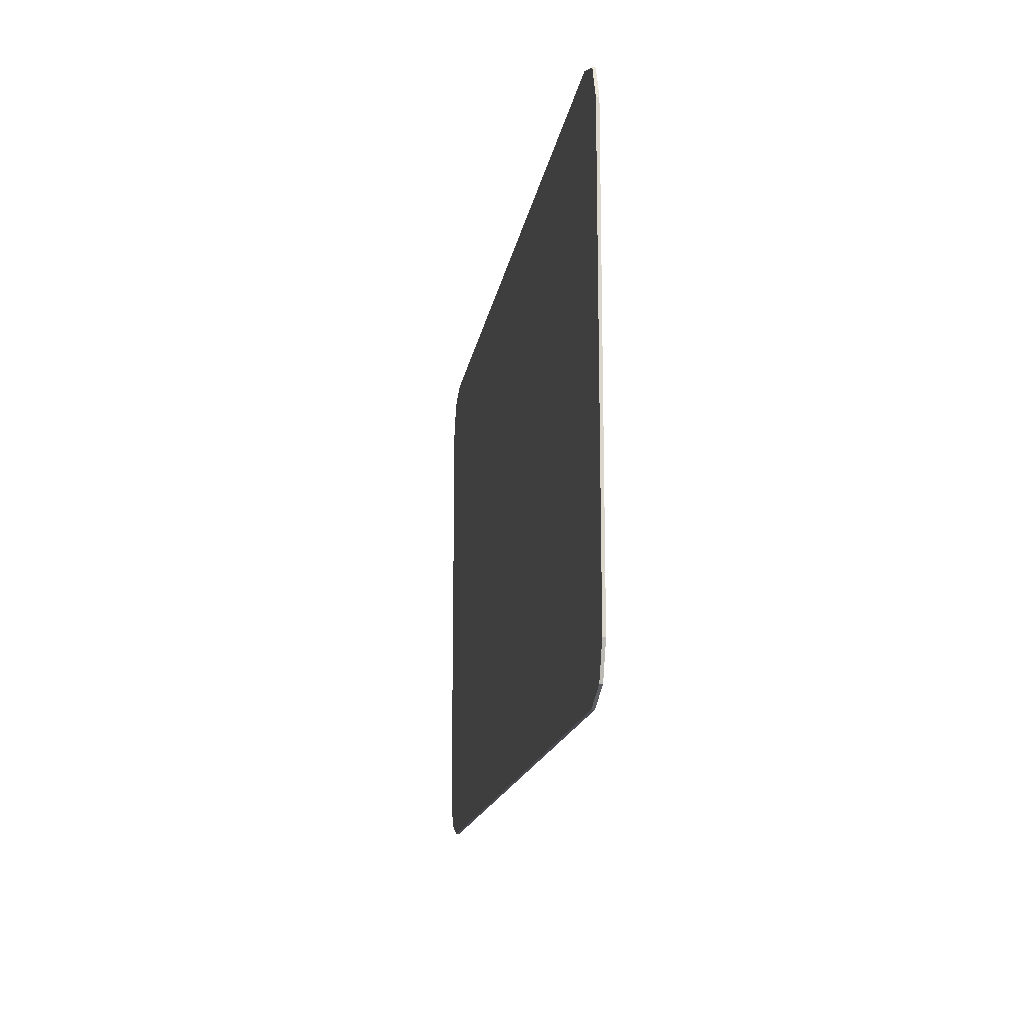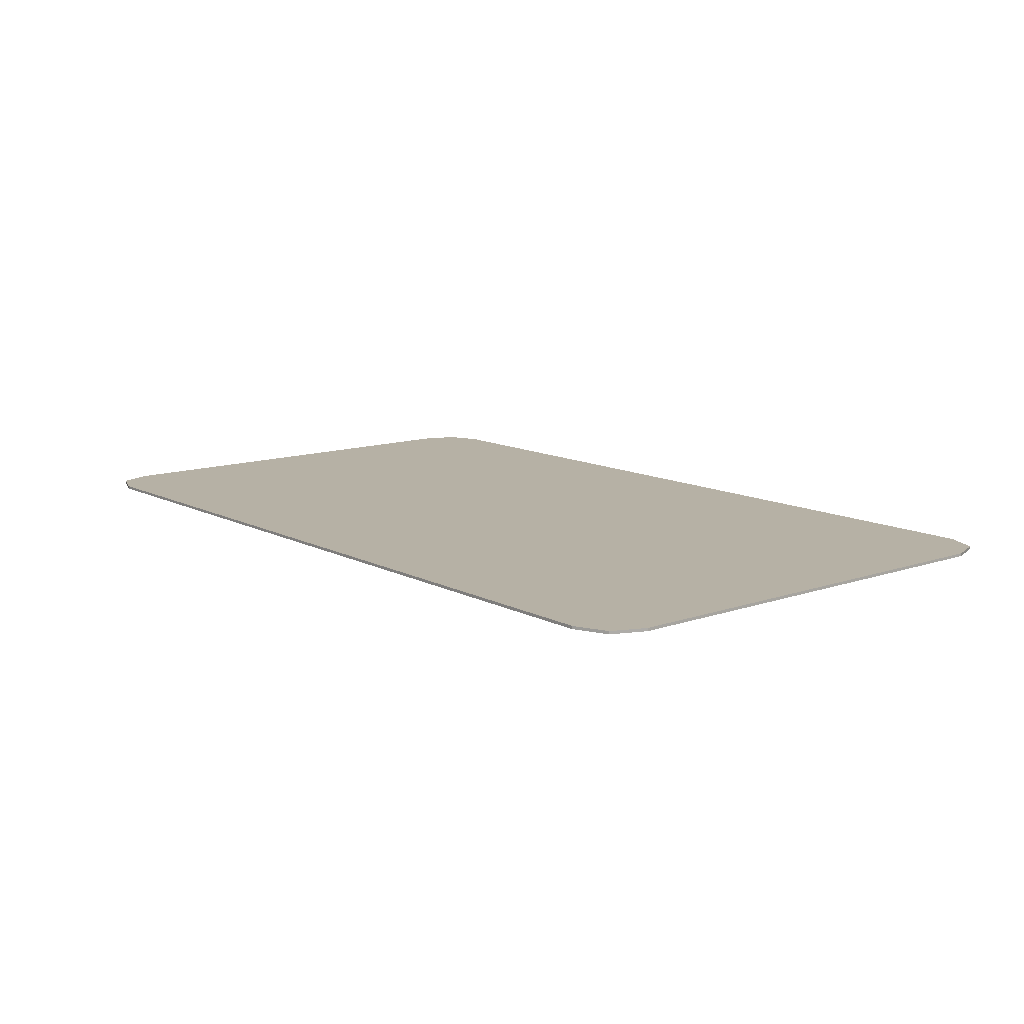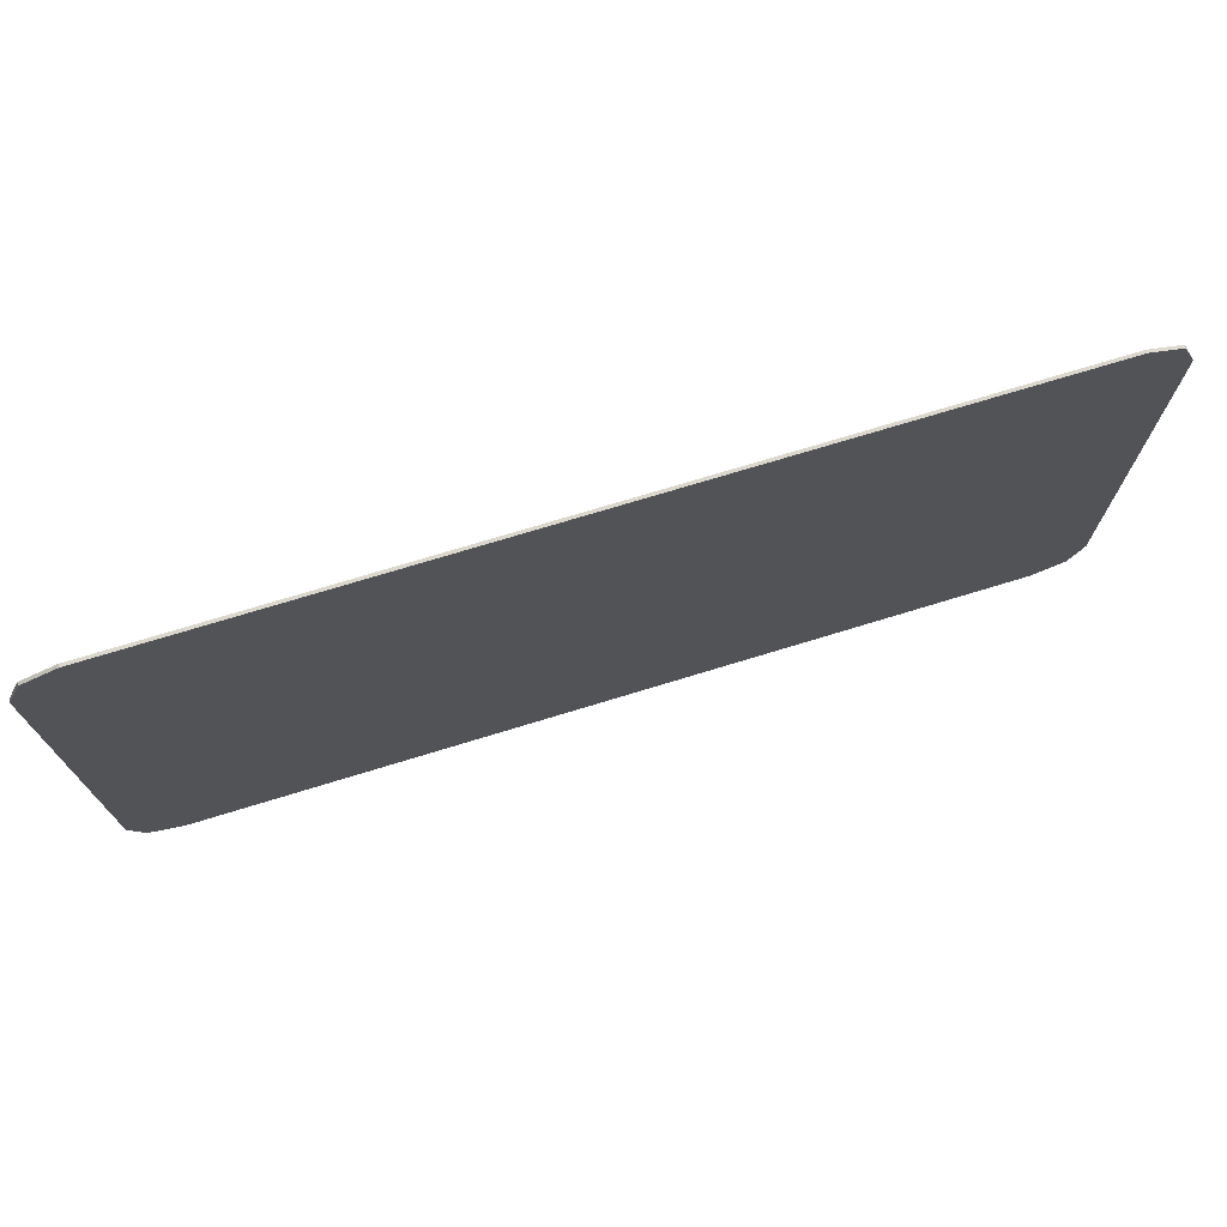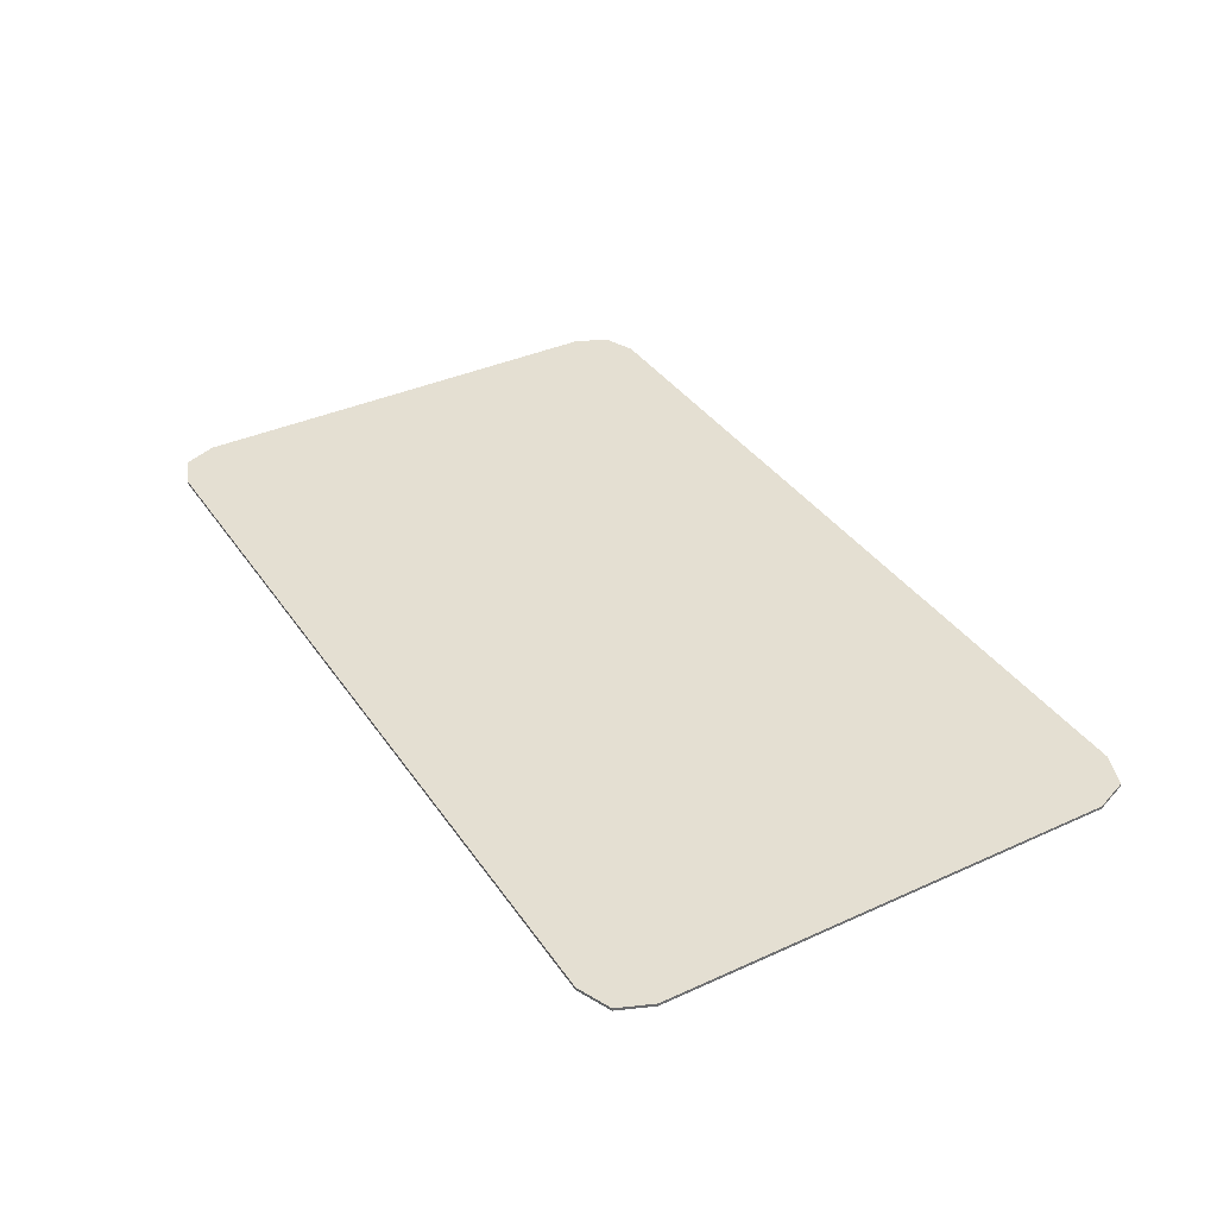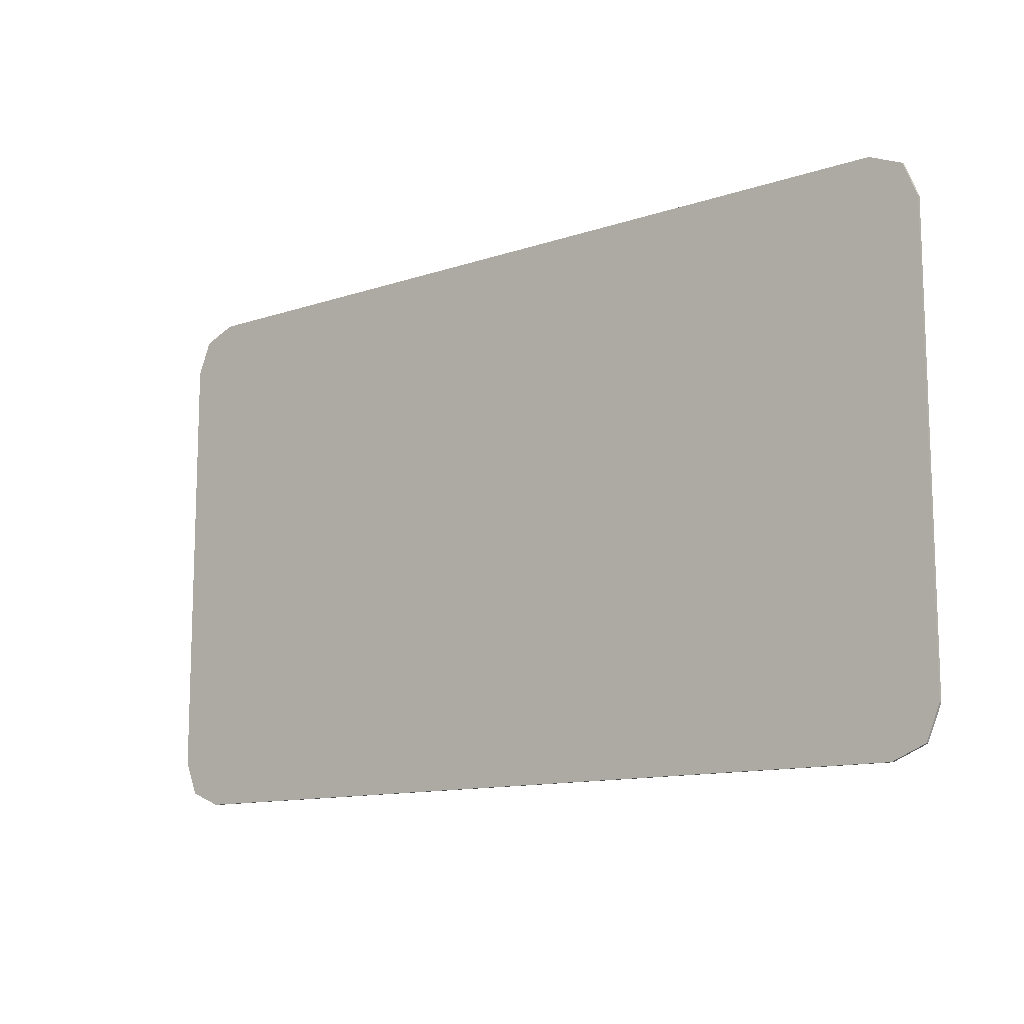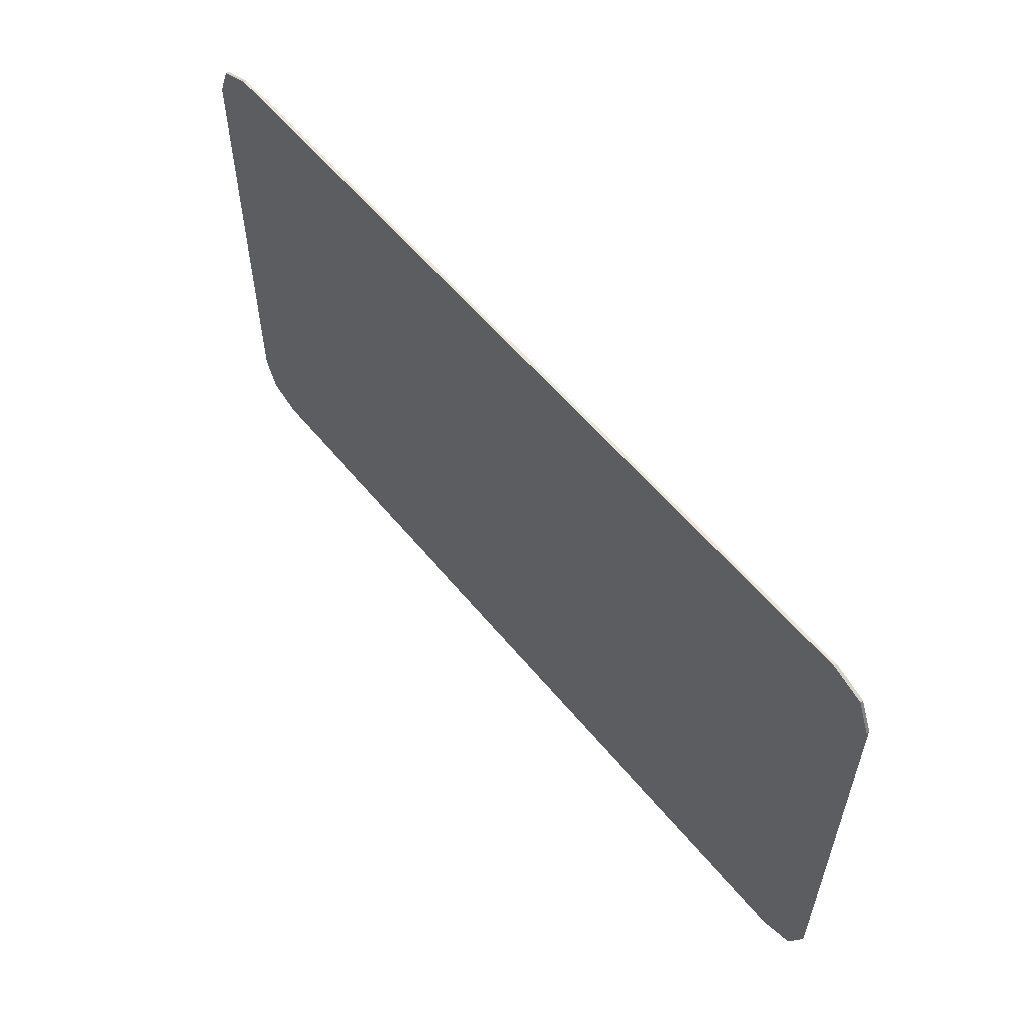
<metadata>
{"format":"obj","ext":"obj","renderer":"f3d","projection":"perspective","resolution":1024,"background":"white","views":[{"elev":-15.5,"azim":81.3,"up":"+Z"},{"elev":12.0,"azim":50.5,"up":"+Y"},{"elev":73.2,"azim":163.0,"up":"+Z"},{"elev":37.2,"azim":-120.3,"up":"+Y"},{"elev":-12.0,"azim":-141.2,"up":"+Z"},{"elev":57.0,"azim":-128.8,"up":"+Z"}]}
</metadata>
<code>
v -1.75 0 1.15
v -1.891 0 1.091
v -1.95 0 0.95
v 1.75 0 -1.15
v 1.891 0 -1.091
v 1.95 0 -0.95
v -1.95 0 -0.95
v -1.891 0 -1.091
v -1.75 0 -1.15
v 1.95 0 0.95
v 1.891 0 1.091
v 1.75 0 1.15
v 1.95 0 -0.95
v 1.75 0 -1.15
v -1.75 0 -1.15
v -1.95 0 -0.95
v 1.95 0 0.95
v 1.95 0 -0.95
v -1.95 0 -0.95
v -1.95 0 0.95
v 1.75 0 1.15
v 1.95 0 0.95
v -1.95 0 0.95
v -1.75 0 1.15
v -1.75 -0.0125 -1.15
v -1.75 0 -1.15
v 1.75 0 -1.15
v 1.75 -0.0125 -1.15
v 1.75 0 1.15
v -1.75 0 1.15
v -1.75 -0.0125 1.15
v 1.75 -0.0125 1.15
v 1.95 -0.0125 -0.95
v 1.95 0 -0.95
v 1.95 0 0.95
v 1.95 -0.0125 0.95
v -1.95 0 0.95
v -1.95 0 -0.95
v -1.95 -0.0125 -0.95
v -1.95 -0.0125 0.95
v -1.891 0 1.091
v -1.75 0 1.15
v -1.75 -0.0125 1.15
v -1.891 -0.0125 1.091
v -1.95 0 0.95
v -1.891 0 1.091
v -1.891 -0.0125 1.091
v -1.95 -0.0125 0.95
v 1.891 0 -1.091
v 1.75 0 -1.15
v 1.75 -0.0125 -1.15
v 1.891 -0.0125 -1.091
v 1.95 0 -0.95
v 1.891 0 -1.091
v 1.891 -0.0125 -1.091
v 1.95 -0.0125 -0.95
v -1.891 0 -1.091
v -1.95 0 -0.95
v -1.95 -0.0125 -0.95
v -1.891 -0.0125 -1.091
v -1.75 0 -1.15
v -1.891 0 -1.091
v -1.891 -0.0125 -1.091
v -1.75 -0.0125 -1.15
v 1.891 0 1.091
v 1.95 0 0.95
v 1.95 -0.0125 0.95
v 1.891 -0.0125 1.091
v 1.75 0 1.15
v 1.891 0 1.091
v 1.891 -0.0125 1.091
v 1.75 -0.0125 1.15
v -1.75 -0.0125 1.15
v -1.891 -0.0125 1.091
v -1.95 -0.0125 0.95
v 1.75 -0.0125 -1.15
v 1.891 -0.0125 -1.091
v 1.95 -0.0125 -0.95
v -1.95 -0.0125 -0.95
v -1.891 -0.0125 -1.091
v -1.75 -0.0125 -1.15
v 1.95 -0.0125 0.95
v 1.891 -0.0125 1.091
v 1.75 -0.0125 1.15
v -0.607 -0.0125 0.1535
v -0.186 -0.0125 0.1535
v -0.3795 -0.0125 0.568
v -0.607 -0.0125 0.5415
v -0.2205 -0.0125 0.6365
v -0.3795 -0.0125 0.568
v -0.186 -0.0125 0.1535
v 0.3605 -0.0125 -0.935
v 0.3605 -0.0125 0.9345
v -0.186 -0.0125 0.1535
v -0.186 -0.0125 -0.935
v 0.3605 -0.0125 0.9345
v -0.0625 -0.0125 0.9345
v -0.119 -0.0125 0.756
v -0.186 -0.0125 0.1535
v -0.119 -0.0125 0.756
v -0.2205 -0.0125 0.6365
v -0.186 -0.0125 0.1535
v 1.75 -0.0125 1.15
v -1.75 -0.0125 1.15
v -0.0625 -0.0125 0.9345
v 0.3605 -0.0125 0.9345
v -0.119 -0.0125 0.756
v -0.0625 -0.0125 0.9345
v -1.75 -0.0125 1.15
v -0.2205 -0.0125 0.6365
v -0.3795 -0.0125 0.568
v -0.2205 -0.0125 0.6365
v -1.75 -0.0125 1.15
v -0.607 -0.0125 0.5415
v -0.607 -0.0125 0.5415
v -1.75 -0.0125 1.15
v -1.95 -0.0125 0.95
v -0.607 -0.0125 0.1535
v -0.607 -0.0125 0.1535
v -1.95 -0.0125 0.95
v -1.95 -0.0125 -0.95
v -1.75 -0.0125 -1.15
v -0.186 -0.0125 0.1535
v -0.607 -0.0125 0.1535
v -1.75 -0.0125 -1.15
v -0.186 -0.0125 -0.935
v -0.186 -0.0125 -0.935
v -1.75 -0.0125 -1.15
v 1.75 -0.0125 -1.15
v 0.3605 -0.0125 -0.935
v 0.3605 -0.0125 -0.935
v 1.75 -0.0125 -1.15
v 1.95 -0.0125 -0.95
v 0.3605 -0.0125 0.9345
v 0.3605 -0.0125 0.9345
v 1.95 -0.0125 -0.95
v 1.95 -0.0125 0.95
v 1.75 -0.0125 1.15
g mesh57420
f 1 3 2
g mesh57422
f 4 6 5
g mesh57424
f 7 9 8
g mesh57426
f 10 12 11
f 13 14 15
f 15 16 13
f 17 18 19
f 19 20 17
f 21 22 23
f 23 24 21
f 25 26 27
f 27 28 25
f 29 30 31
f 31 32 29
f 33 34 35
f 35 36 33
f 37 38 39
f 39 40 37
g mesh57429
f 41 43 42
f 43 41 44
f 45 47 46
f 47 45 48
g mesh57431
f 49 51 50
f 51 49 52
f 53 55 54
f 55 53 56
g mesh57433
f 57 59 58
f 59 57 60
f 61 63 62
f 63 61 64
g mesh57435
f 65 67 66
f 67 65 68
f 69 71 70
f 71 69 72
g mesh57437
f 73 74 75
g mesh57439
f 76 77 78
g mesh57441
f 79 80 81
g mesh57443
f 82 83 84
f 85 86 87
f 87 88 85
f 89 90 91
f 92 93 94
f 94 95 92
f 96 97 98
f 98 99 96
f 100 101 102
f 103 104 105
f 105 106 103
f 107 108 109
f 109 110 107
f 111 112 113
f 113 114 111
f 115 116 117
f 117 118 115
f 119 120 121
f 121 122 119
f 123 124 125
f 125 126 123
f 127 128 129
f 129 130 127
f 131 132 133
f 133 134 131
f 135 136 137
f 137 138 135

</code>
